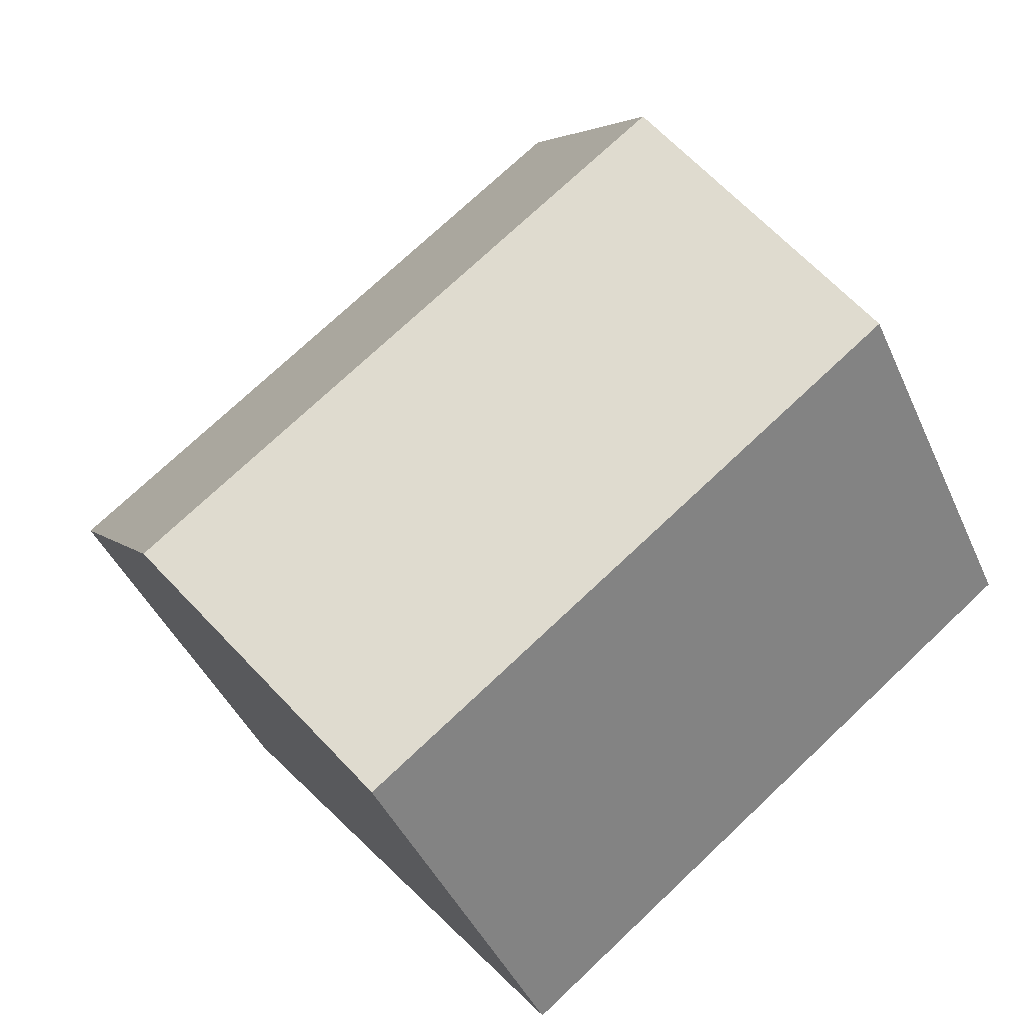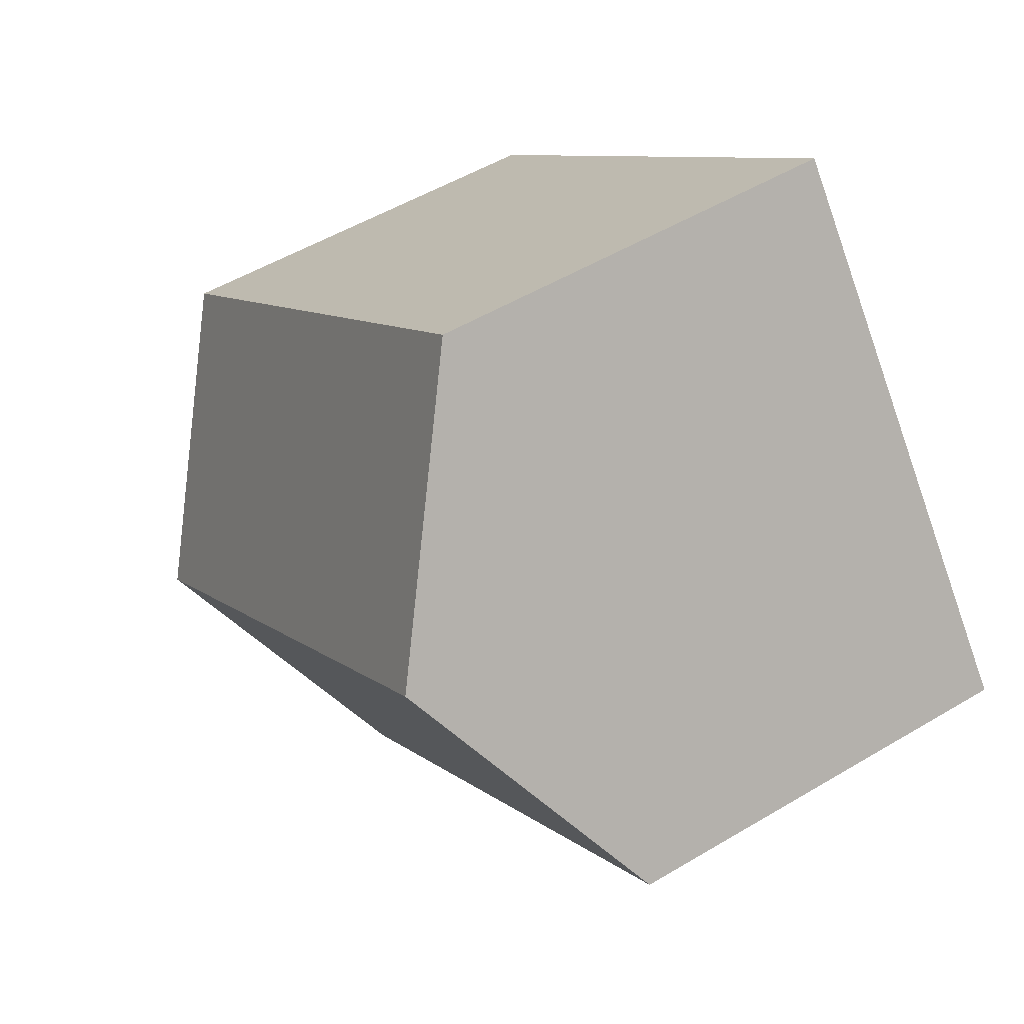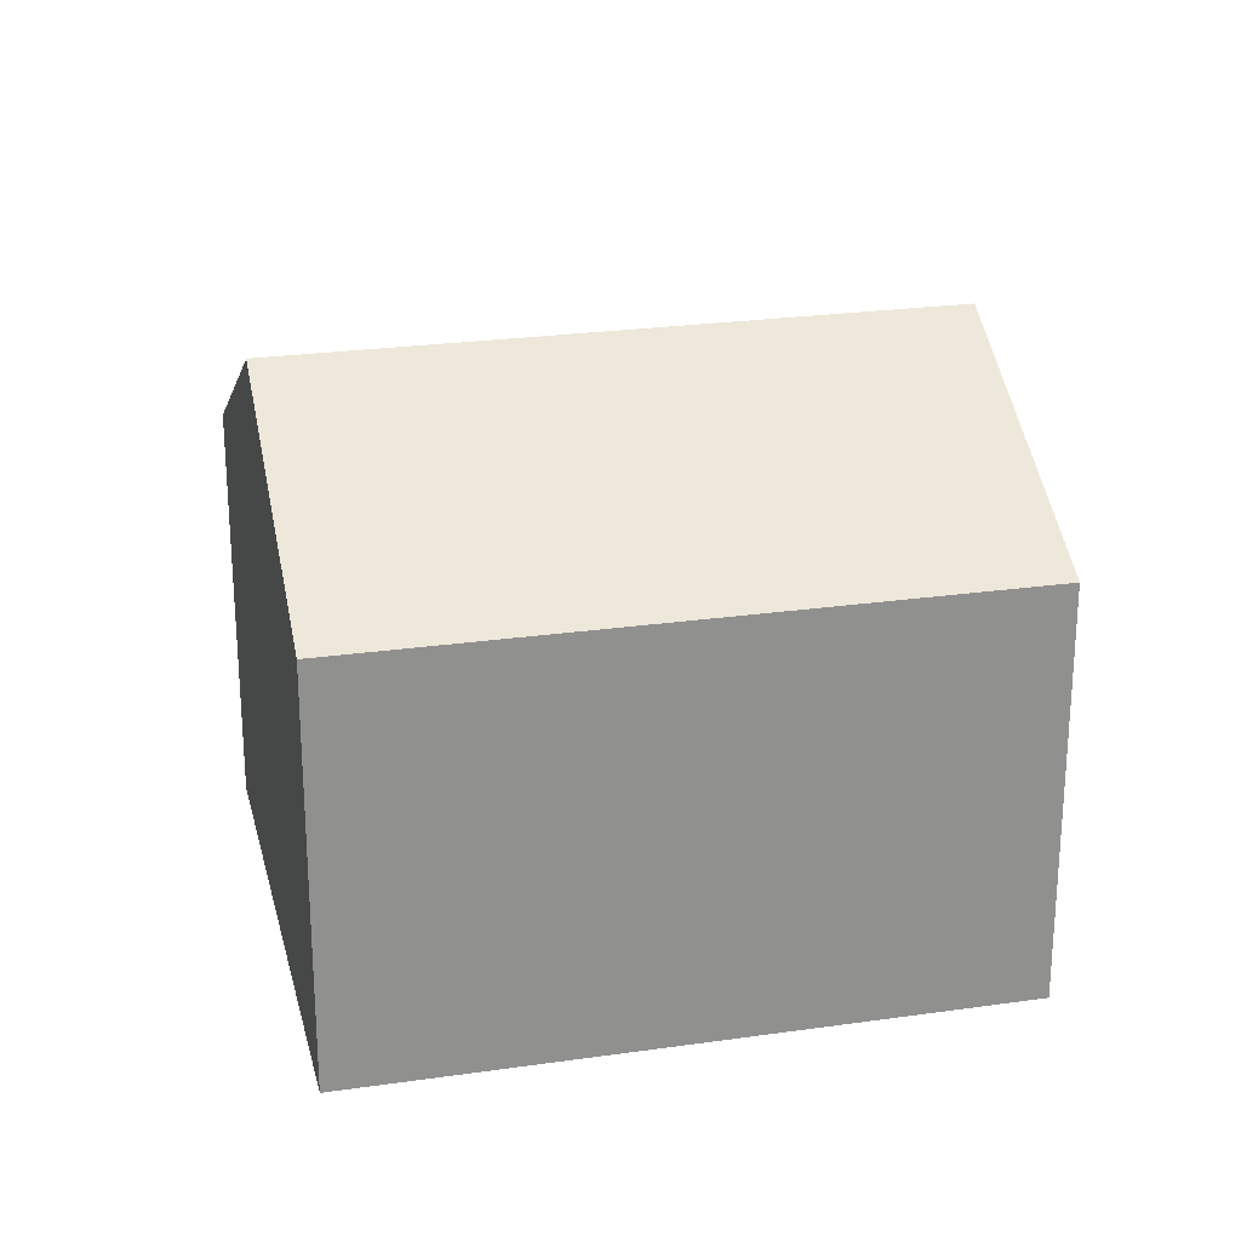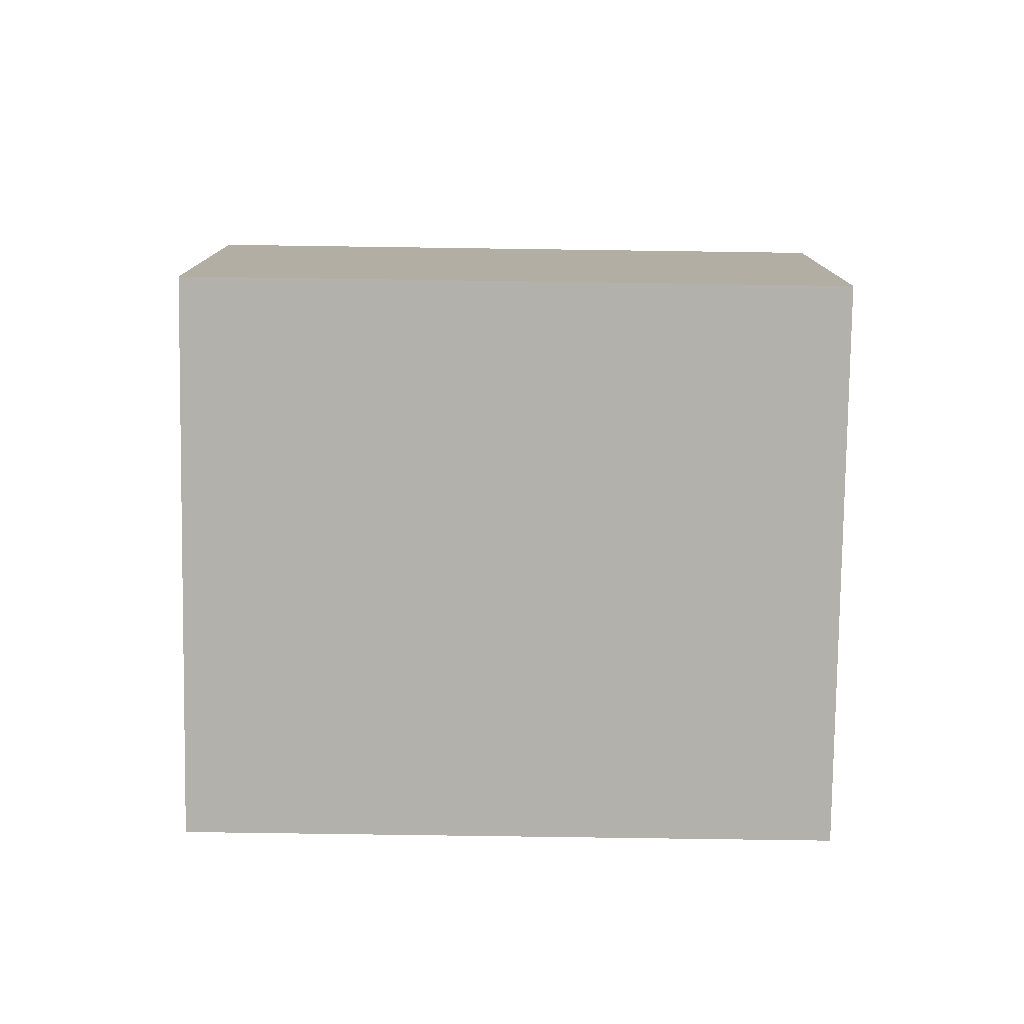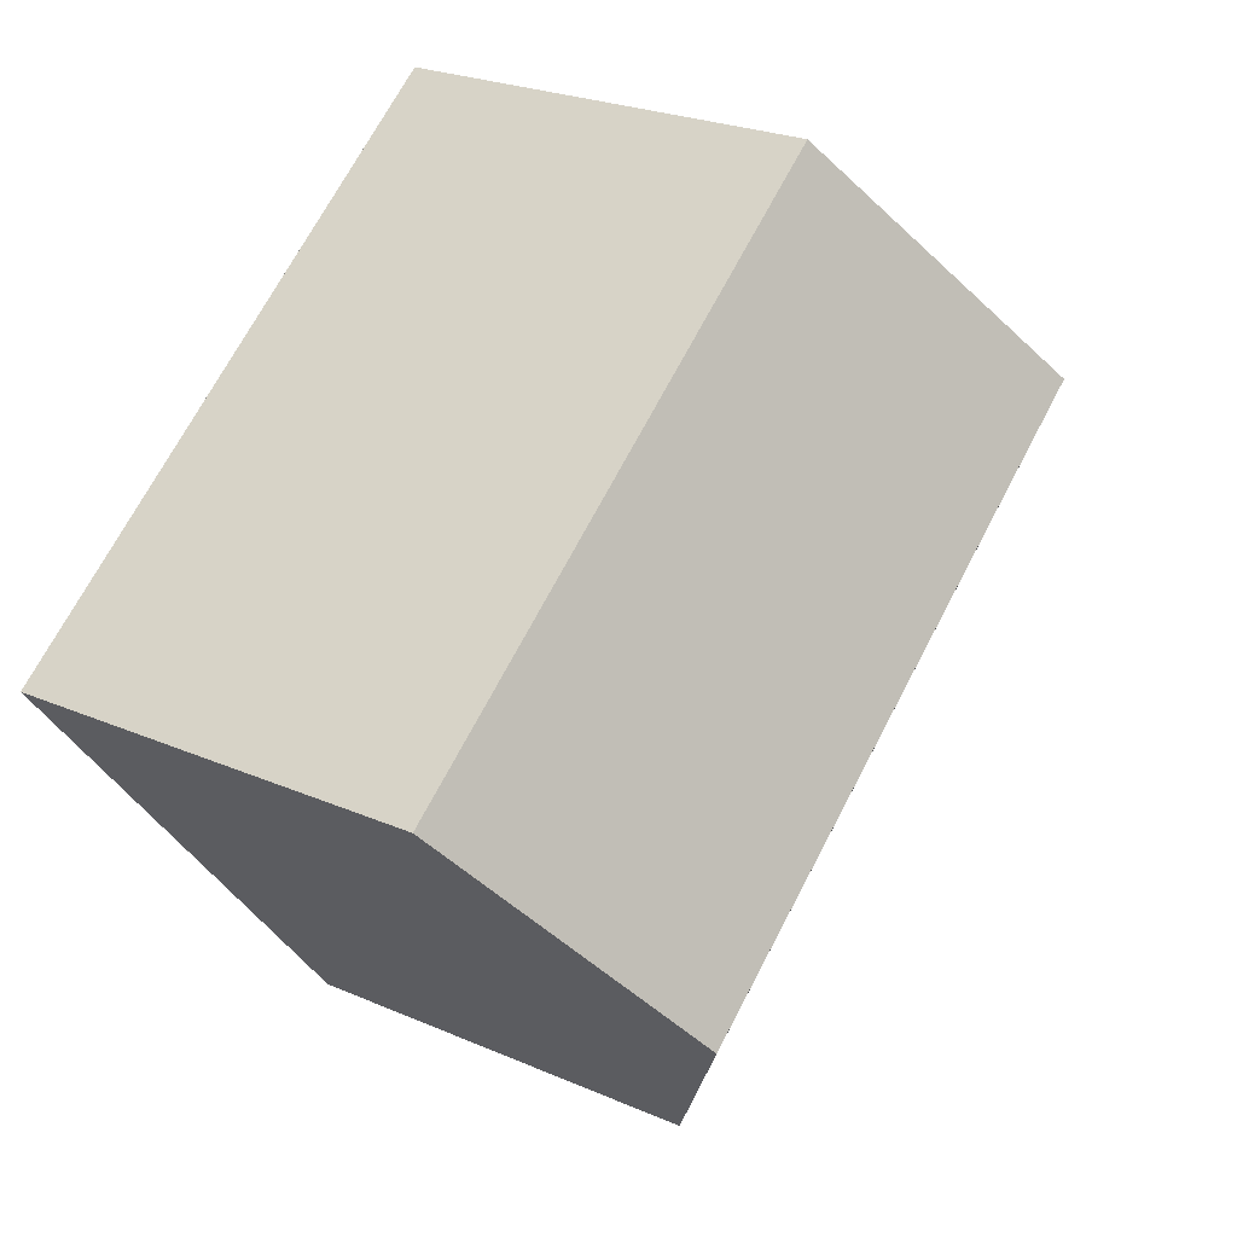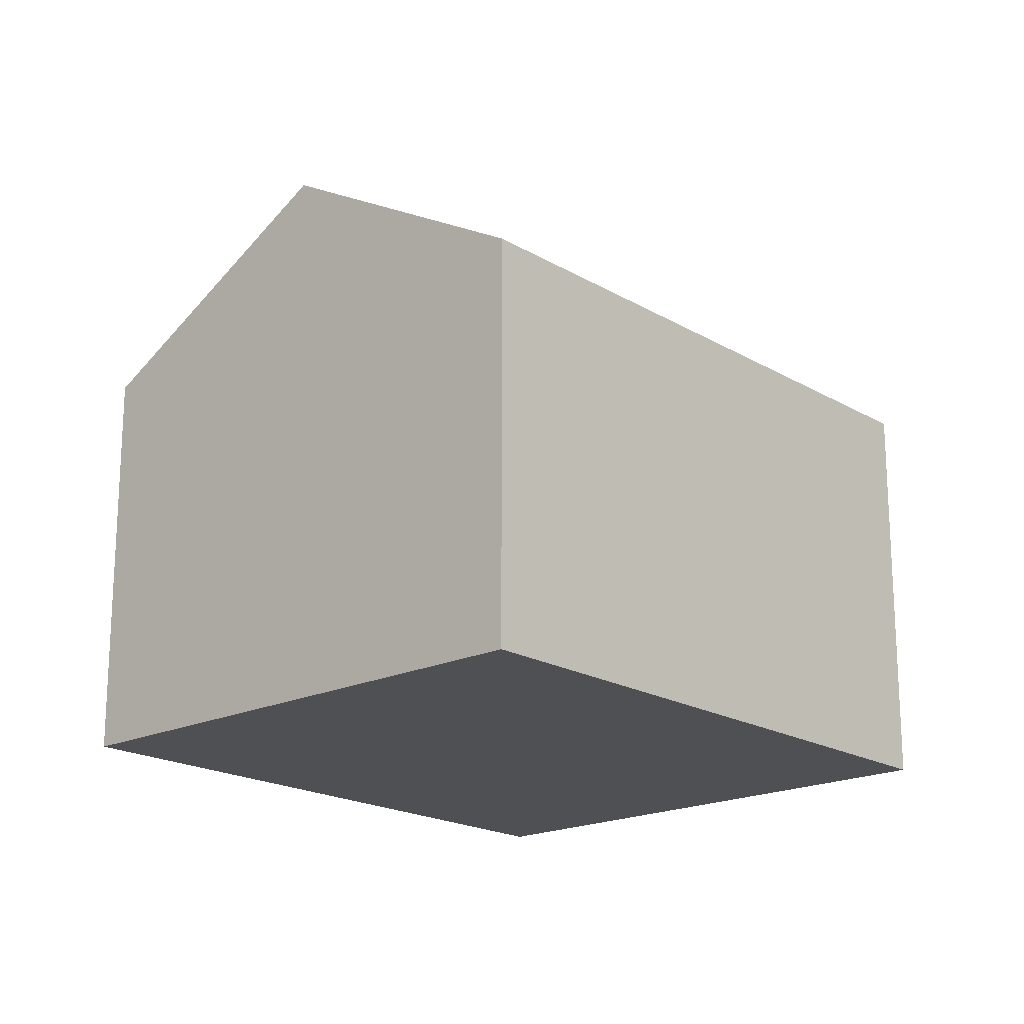
<metadata>
{"format":"obj","ext":"obj","renderer":"f3d","projection":"perspective","resolution":1024,"background":"white","views":[{"elev":-43.1,"azim":-157.3,"up":"+Z"},{"elev":51.6,"azim":-123.0,"up":"+Z"},{"elev":24.6,"azim":-155.1,"up":"+Y"},{"elev":-79.1,"azim":-142.7,"up":"+Y"},{"elev":24.3,"azim":125.8,"up":"+Z"},{"elev":-19.1,"azim":-9.9,"up":"+Y"}]}
</metadata>
<code>
v  12.4 10.06 -3.282
v  8.122 7.305 6.52
v  15.53 7.305 0.709
v  3.13 10.06 3.99
v  6.26 7.305 7.981
v  9.271 7.305 -7.272
v  0 7.305 4.473e-16
v  6.26 -4.887e-16 7.981
v  15.53 -4.341e-17 0.709
v  8.122 -3.992e-16 6.52
v  9.271 4.453e-16 -7.272
v  12.4 2.01e-16 -3.282
v  0 0 0
v  3.13 -2.443e-16 3.99
g defaultobject
f 1 2 3
f 2 1 4
f 2 4 5
f 6 4 1
f 4 6 7
f 8 2 5
f 2 8 3
f 3 8 9
f 9 8 10
f 9 1 3
f 1 9 6
f 6 9 11
f 11 9 12
f 11 7 6
f 7 11 13
f 7 5 4
f 5 7 8
f 8 7 14
f 14 7 13
f 10 12 9
f 12 10 8
f 12 8 11
f 11 8 14
f 11 14 13

</code>
